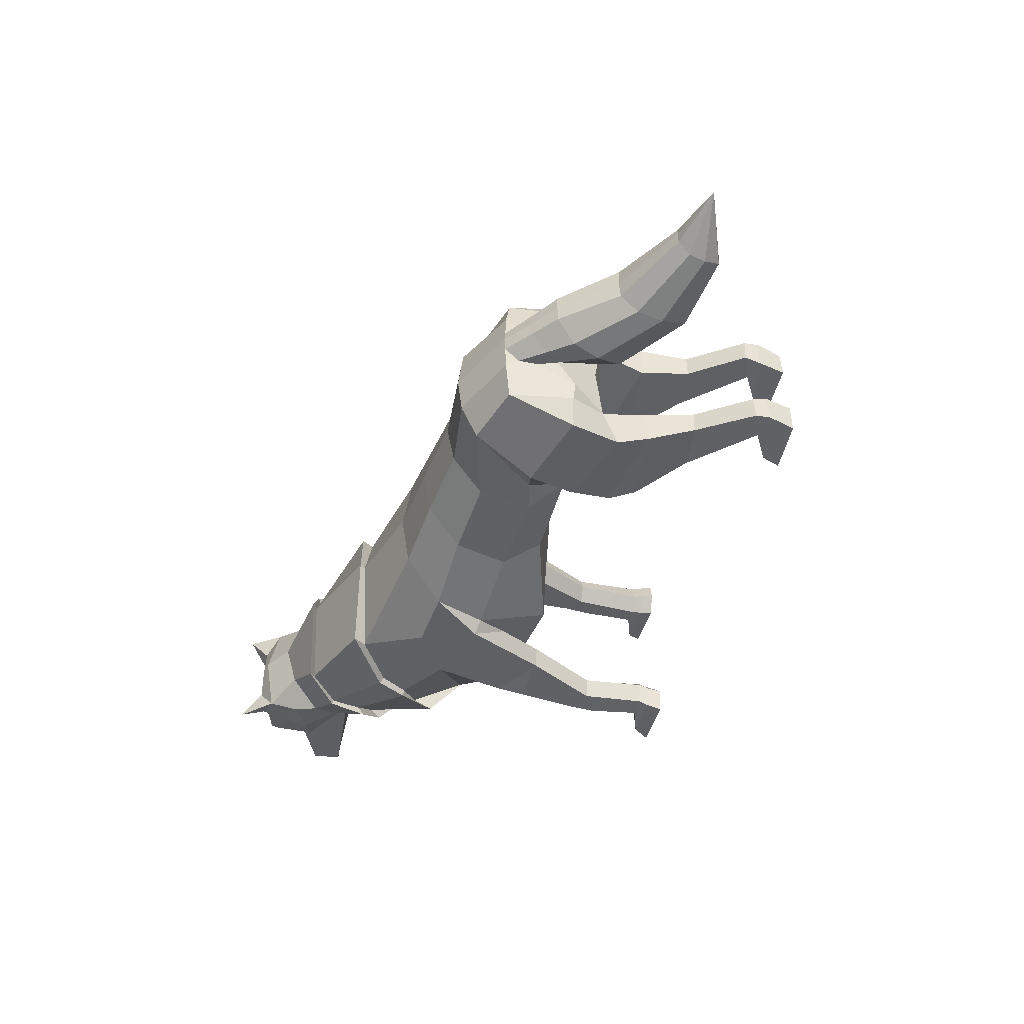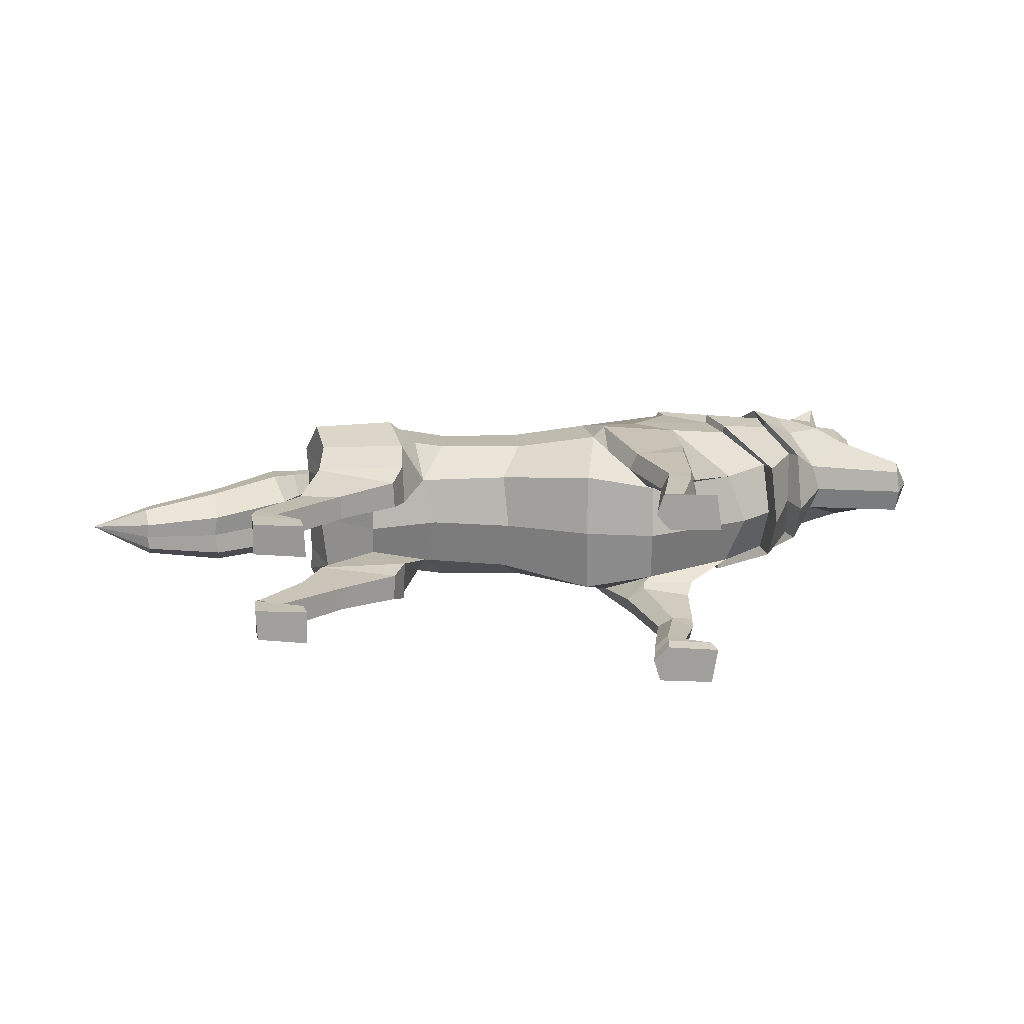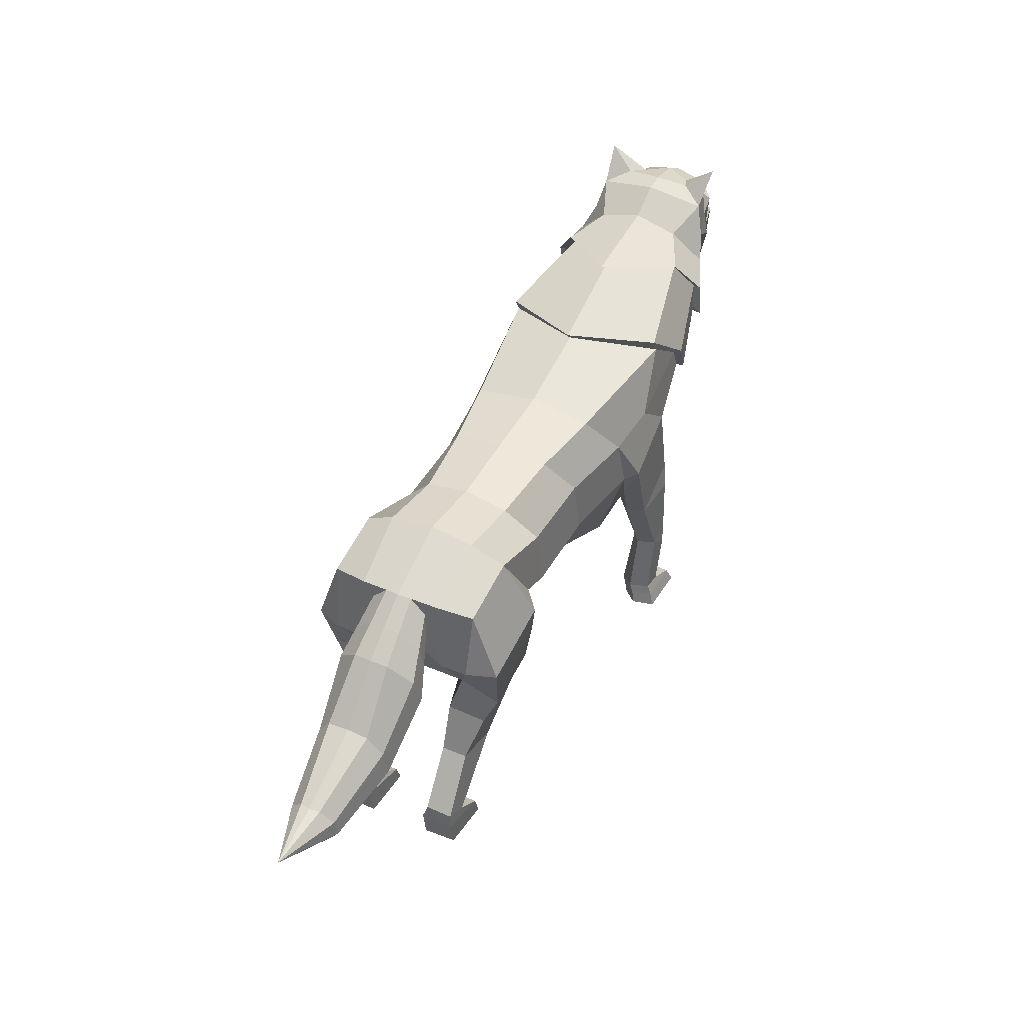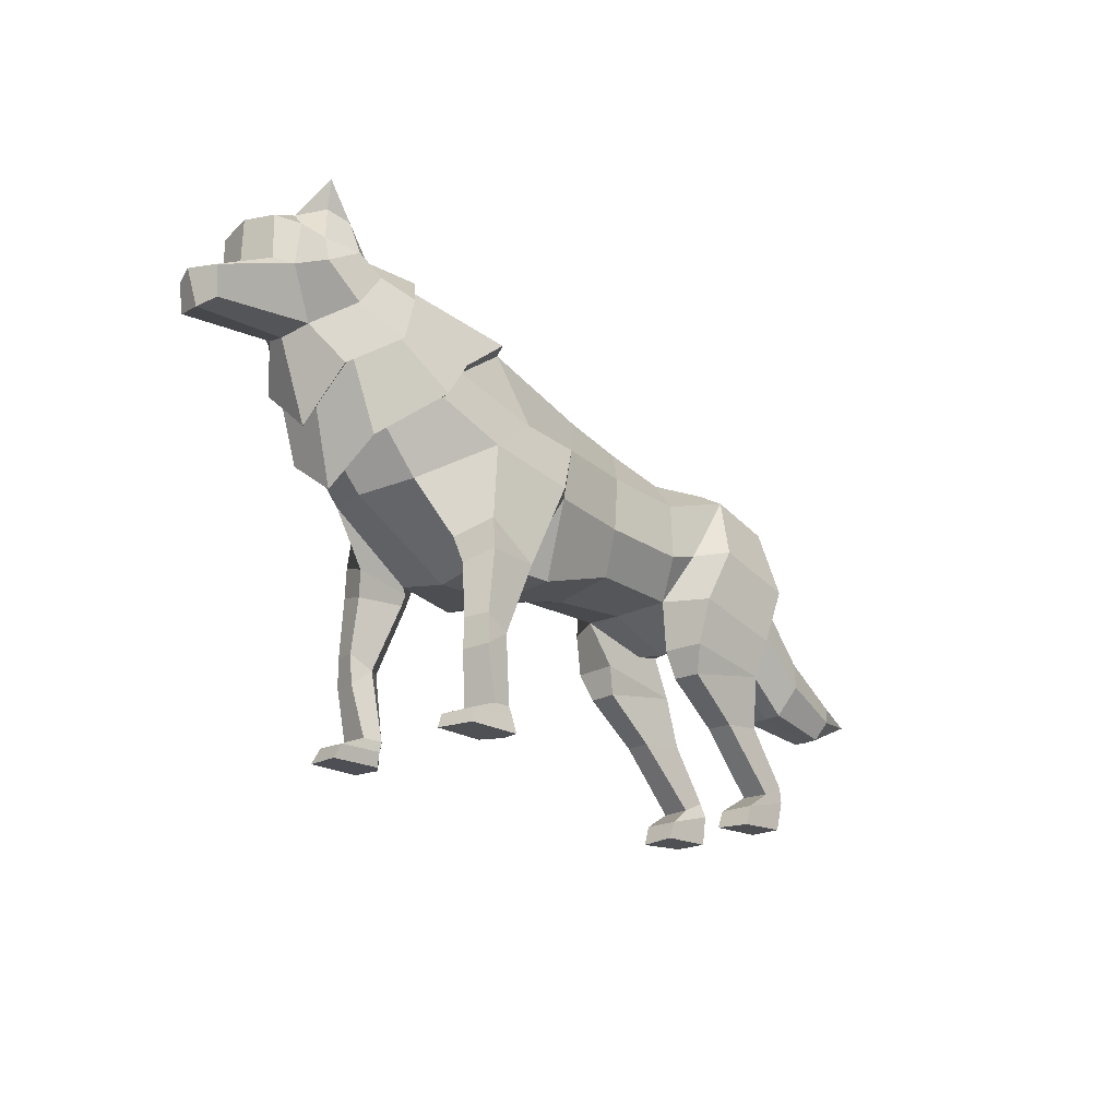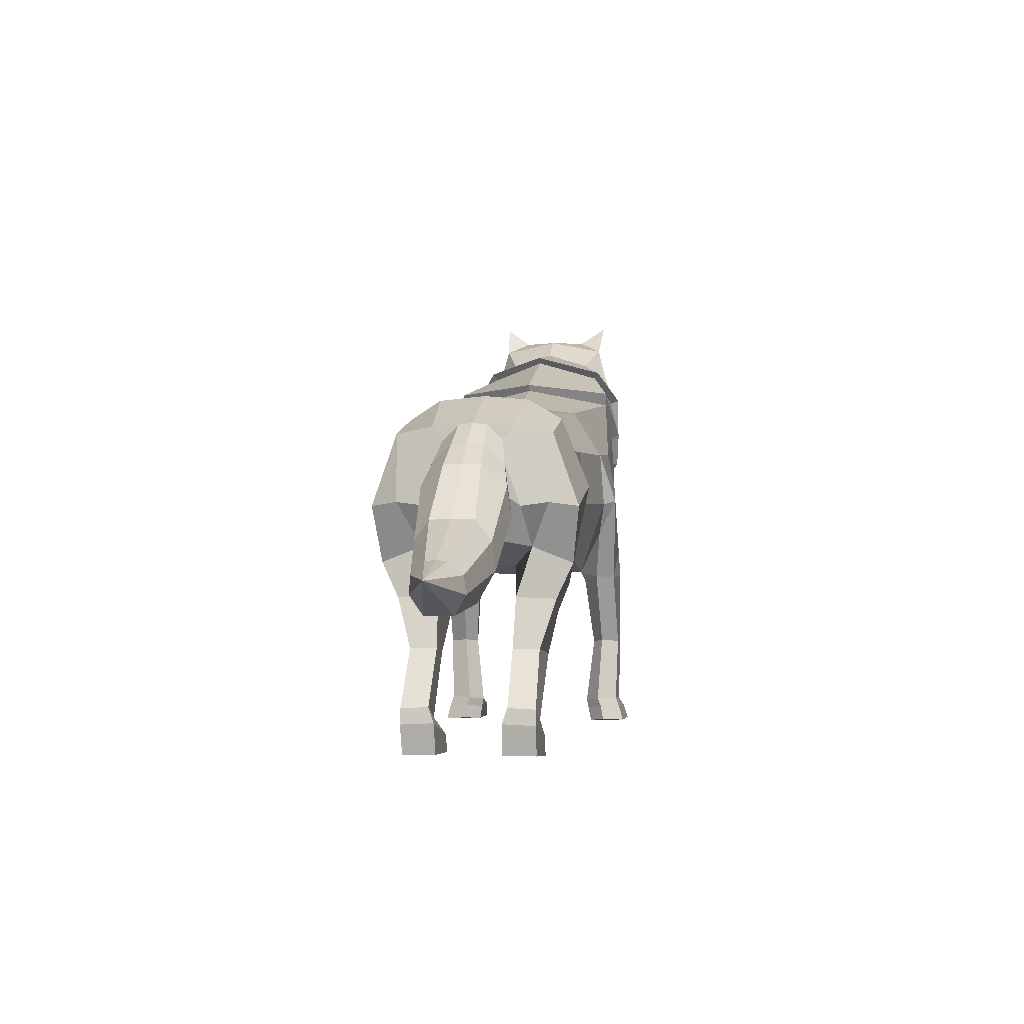
<metadata>
{"format":"obj","ext":"obj","renderer":"f3d","projection":"perspective","resolution":1024,"background":"white","views":[{"elev":-47.7,"azim":-106.4,"up":"+Z"},{"elev":19.2,"azim":2.8,"up":"+Z"},{"elev":41.3,"azim":-62.4,"up":"+Y"},{"elev":-21.0,"azim":132.3,"up":"+Y"},{"elev":-1.7,"azim":-81.0,"up":"+Y"}]}
</metadata>
<code>
o Wolf_Cylinder
v 0.3519 1.859 0.3355
v -1.665 2.226 0.1539
v 0.4076 2.666 0.6032
v -1.464 2.597 0.4776
v 0.2635 3.243 0.5758
v -1.497 3.198 0.426
v -0.07105 3.726 0.3063
v -1.638 3.567 0.108
v 1.125 1.898 0.2042
v 0.5317 2.706 0.7287
v 1.312 3.931 0.53
v 0.9196 3.287 0.5995
v 1.389 2.916 0.6279
v 2.072 2.473 0.1812
v 2.349 4.371 0.273
v 2.59 3.707 0.4546
v 2.536 2.974 0.1785
v 2.029 3.235 0.5128
v 1.833 3.553 0.5482
v 2.532 4.056 0.4654
v 2.9 3.492 0.1682
v -3.11 3.362 0.06172
v -3.017 3.291 0.4573
v -1.808 2.705 0.483
v -2.336 3.482 0.4575
v -2.408 3.686 0.1129
v -3.125 2.535 0.134
v -3.148 2.571 0.4295
v -2.856 2.121 0.2165
v -3.004 2.536 0.7225
v -2.259 1.929 -0.04635
v -2.838 1.598 0.04295
v -2.125 2.774 0.7245
v -2.84 1.583 0.4684
v -2.834 1.954 0.6423
v -1.85 1.748 0.02817
v -1.923 2.231 0.5843
v -1.862 1.738 0.4781
v -2.987 1.065 0.03134
v -2.988 1.067 0.3125
v -2.5 1.001 0.06897
v -2.509 1.005 0.3382
v -3.402 0.4906 0.04343
v -3.399 0.4775 0.3329
v -3.134 0.3658 0.04074
v -3.137 0.3592 0.3372
v -3.411 0.3279 -0.01221
v -3.418 0.3141 0.3353
v -2.836 0.1693 -0.02543
v -2.844 0.1734 0.3456
v -3.356 0.004278 -0.01528
v -3.339 0.002955 0.3325
v -2.762 -0.02384 -0.02705
v -2.774 -0.04059 0.3437
v -1.932 1.445 0.07052
v -1.944 1.44 0.3689
v 1.048 1.743 0.3024
v 0.9309 1.791 0.6657
v 1.572 1.711 0.3654
v 1.472 1.807 0.6918
v 1.359 0.9913 0.3743
v 1.282 0.9998 0.6806
v 1.597 1.132 0.4326
v 1.528 1.145 0.6822
v 0.5861 2.318 0.5296
v 1.191 1.016 0.4907
v 0.8447 1.803 0.4645
v 1.131 0.2946 0.4449
v 1.204 0.3033 0.66
v 1.473 0.2757 0.3337
v 1.417 0.2936 0.6723
v 1.272 0.2672 0.2921
v 1.128 0.1987 0.4831
v 1.203 0.1933 0.7023
v 1.755 0.1586 0.3312
v 1.698 0.1917 0.704
v 1.276 0.1682 0.3142
v 1.112 0.04674 0.5089
v 1.185 0.03261 0.7459
v 1.824 0.008694 0.3626
v 1.767 0.02738 0.7536
v 1.271 0.01943 0.3439
v 1.475 2.121 0.6703
v 1.63 1.971 0.2913
v 1.047 1.841 0.2514
v -0.6829 2.224 0.2045
v -0.5216 2.638 0.4748
v -0.6033 3.232 0.4412
v -0.8474 3.655 0.1784
v 2.265 4.435 0.3232
v 2.592 3.644 0.5518
v 2.481 4.085 0.565
v 3 3.357 0.1915
v 2.694 4.578 0.09263
v 2.95 3.975 0.2989
v 2.795 4.25 0.4221
v 3.244 3.77 -0.08458
v 2.041 3.241 0.5958
v 1.24 4.071 0.5336
v 2.62 2.739 0.2024
v 1.841 3.597 0.6361
v 3.067 4.801 0.2459
v 2.994 4.471 0.3299
v 3.22 4.931 -0.00176
v 3.343 4.535 0.2209
v 4.314 3.641 -0.1086
v 4.346 3.957 -0.08756
v 3.781 4.224 -0.000895
v 3.791 4.675 -0.000895
v 3.47 4.838 -0.09484
v 3.626 4.174 0.1323
v 3.601 4.593 0.1747
v 3.333 4.282 0.2746
v 3.309 4.863 0.1946
v 3.352 5.137 0.2831
v -3.124 3.213 -0.05263
v -3.123 3.372 -0.2168
v -3.141 2.758 -0.1724
v -3.156 2.998 -0.02975
v -3.727 2.931 -0.1713
v -3.625 2.715 0.07521
v -3.36 2.088 -0.1046
v -3.53 2.406 0.1095
v -4.247 2.368 -0.1352
v -4.201 2.157 0.02129
v -4.089 1.555 -0.1415
v -4.18 1.869 0.05235
v -5.029 1.963 -0.2526
v -4.993 1.831 -0.1106
v -4.902 1.451 -0.2142
v -4.968 1.647 -0.09089
v -3.246 2.423 -0.1385
v -3.429 3.146 -0.1941
v -3.375 2.961 0.01129
v -3.337 2.703 0.03986
v 1.586 0.8174 0.4143
v 1.523 0.8438 0.686
v 0.3431 1.822 -0.3638
v -1.524 2.144 -0.3639
v 0.3542 1.855 -1.063
v -1.668 2.22 -0.8816
v 0.4056 2.659 -1.331
v -1.464 2.594 -1.205
v 0.2599 3.239 -1.303
v -1.496 3.198 -1.153
v -0.07509 3.721 -1.033
v -1.638 3.568 -0.8358
v -0.0546 3.816 -0.3639
v -1.639 3.659 -0.3639
v 1.133 1.781 -0.3635
v 1.127 1.895 -0.9305
v 0.5296 2.698 -1.457
v 0.8677 4.086 -0.3639
v 1.308 3.93 -1.257
v 0.9148 3.284 -1.327
v 1.386 2.914 -1.357
v 2.277 2.389 -0.364
v 2.072 2.475 -0.9092
v 2.349 4.372 -1.001
v 1.767 4.52 -0.3639
v 2.586 3.71 -1.181
v 2.603 2.722 -0.3638
v 2.535 2.977 -0.906
v 2.026 3.237 -1.24
v 1.829 3.553 -1.275
v 2.532 4.056 -1.193
v 2.879 3.192 -0.3639
v 2.901 3.492 -0.896
v -3.111 3.361 -0.7896
v -3.016 3.293 -1.185
v -1.806 2.7 -1.21
v -2.335 3.482 -1.185
v -2.409 3.686 -0.8406
v -2.386 3.733 -0.3639
v -3.144 3.388 -0.3639
v -3.125 2.542 -0.8624
v -3.147 2.58 -1.158
v -3.167 2.768 -0.3639
v -2.86 2.129 -0.9463
v -3.002 2.546 -1.451
v -2.945 2.228 -0.3648
v -2.248 1.873 -0.3649
v -2.266 1.928 -0.6834
v -2.853 1.606 -0.775
v -2.121 2.773 -1.451
v -2.855 1.591 -1.2
v -2.843 1.963 -1.373
v -1.862 1.741 -0.7583
v -1.926 2.227 -1.312
v -1.874 1.732 -1.208
v -3.005 1.069 -0.7601
v -3.007 1.07 -1.041
v -2.517 1.008 -0.7992
v -2.528 1.009 -1.068
v -3.417 0.4931 -0.7642
v -3.415 0.4771 -1.053
v -3.148 0.3697 -0.7615
v -3.152 0.36 -1.058
v -3.425 0.331 -0.7068
v -3.433 0.3136 -1.054
v -2.849 0.1752 -0.6947
v -2.858 0.1755 -1.066
v -3.368 0.00769 -0.7008
v -3.352 0.002931 -1.049
v -2.774 -0.01756 -0.6915
v -2.788 -0.03812 -1.062
v -1.949 1.441 -0.8022
v -1.961 1.437 -1.101
v 1.052 1.738 -1.028
v 0.9355 1.784 -1.392
v 1.577 1.709 -1.091
v 1.476 1.803 -1.418
v 1.368 0.9901 -1.097
v 1.291 0.9933 -1.404
v 1.606 1.13 -1.156
v 1.535 1.143 -1.405
v 0.5865 2.311 -1.257
v 1.2 1.012 -1.214
v 0.8487 1.797 -1.191
v 1.146 0.2921 -1.162
v 1.22 0.2989 -1.378
v 1.49 0.2827 -1.057
v 1.432 0.2853 -1.395
v 1.286 0.2702 -1.01
v 1.144 0.1961 -1.2
v 1.219 0.1874 -1.419
v 1.772 0.1708 -1.048
v 1.715 0.1798 -1.422
v 1.292 0.1749 -1.031
v 1.129 0.04317 -1.221
v 1.203 0.02151 -1.458
v 1.842 0.02019 -1.069
v 1.785 0.01328 -1.461
v 1.287 0.0256 -1.053
v 1.477 2.117 -1.397
v 1.632 1.97 -1.018
v 1.05 1.837 -0.9772
v -0.6145 2.064 -0.3639
v -0.6822 2.219 -0.9326
v -0.5219 2.634 -1.203
v -0.6045 3.23 -1.169
v -0.8475 3.655 -0.9063
v -0.8438 3.742 -0.3639
v 2.265 4.435 -1.051
v 1.675 4.579 -0.3639
v 2.59 3.645 -1.279
v 2.481 4.085 -1.293
v 3.017 2.87 -0.3639
v 3.001 3.356 -0.9194
v 2.694 4.578 -0.8205
v 2.668 4.717 -0.3639
v 2.95 3.974 -1.027
v 2.794 4.25 -1.15
v 3.329 3.68 -0.3639
v 3.243 3.77 -0.6433
v 2.664 2.328 -0.3639
v 2.038 3.242 -1.323
v 1.237 4.07 -1.261
v 2.62 2.742 -0.9301
v 1.837 3.598 -1.363
v 0.8117 4.152 -0.3639
v 3.067 4.801 -0.9737
v 3.008 4.922 -0.3639
v 2.993 4.471 -1.058
v 3.221 4.931 -0.7261
v 3.23 4.939 -0.3639
v 3.343 4.535 -0.9488
v 4.35 3.617 -0.3639
v 4.314 3.641 -0.6193
v 4.472 3.963 -0.3639
v 4.346 3.957 -0.6403
v 3.874 4.211 -0.3639
v 3.781 4.223 -0.727
v 3.855 4.73 -0.3639
v 3.792 4.674 -0.727
v 3.591 4.879 -0.3639
v 3.471 4.838 -0.633
v 3.626 4.173 -0.8602
v 3.601 4.593 -0.9025
v 3.334 4.281 -1.002
v 3.309 4.863 -0.9225
v 3.352 5.137 -1.011
v -3.124 3.211 -0.6752
v -3.123 3.372 -0.5111
v -3.141 2.757 -0.5555
v -3.155 2.997 -0.6981
v -3.733 2.938 -0.3639
v -3.401 2.08 -0.3639
v -3.726 2.93 -0.5566
v -3.624 2.714 -0.8031
v -3.36 2.087 -0.6233
v -3.529 2.405 -0.8374
v -4.242 2.377 -0.3639
v -4.127 1.556 -0.3639
v -4.248 2.367 -0.5927
v -4.202 2.158 -0.7491
v -4.089 1.555 -0.5864
v -4.179 1.869 -0.7802
v -5.05 1.972 -0.364
v -4.925 1.45 -0.3641
v -5.029 1.963 -0.4755
v -4.992 1.831 -0.6175
v -4.902 1.452 -0.514
v -4.969 1.648 -0.6373
v -5.663 1.783 -0.3643
v -3.246 2.421 -0.5894
v -3.444 3.158 -0.3639
v -3.429 3.146 -0.5338
v -3.374 2.96 -0.7392
v -3.336 2.7 -0.7677
v -3.28 2.422 -0.3639
v 1.596 0.8206 -1.136
v 1.534 0.8397 -1.409
f 238 86 2 139
f 86 87 4 2
f 87 88 6 4
f 88 89 8 6
f 89 243 149 8
f 5 12 11 7
f 149 174 26 8
f 5 3 10
f 150 157 14 9
f 138 150 9 1
f 10 13 12 5
f 7 11 153 148
f 98 16 20 101
f 14 17 18 13
f 157 162 17 14
f 13 18 19 12
f 12 19 11
f 1 9 65 3
f 23 22 116 119 27 28
f 25 26 22 23
f 6 25 24 4
f 8 26 25 6
f 133 307 287 120
f 2 31 182 139
f 4 24 2
f 29 32 34 35
f 27 118 178 181 29
f 31 29 181 182
f 28 27 29
f 23 30 33 25
f 28 29 35 30
f 33 37 2 24
f 30 35 37 33
f 28 30 23
f 25 33 24
f 37 38 36 2
f 35 34 38 37
f 41 45 43 39
f 56 42 41 55
f 32 39 40 34
f 40 44 46 42
f 39 43 44 40
f 45 49 47 43
f 42 46 45 41
f 47 49 53 51
f 46 50 49 45
f 44 48 50 46
f 43 47 48 44
f 48 52 54 50
f 47 51 52 48
f 50 54 53 49
f 51 53 54 52
f 31 2 36 32 29
f 32 36 55
f 32 55 41 39
f 38 56 55 36
f 34 40 42 56
f 34 56 38
f 26 174 175 117 22
f 58 62 64 60
f 83 60 59 84
f 84 59 57 85
f 60 64 63 59
f 59 63 61 57
f 67 66 62 58
f 3 65 10
f 57 61 66 67
f 69 74 76 71
f 66 68 69 62
f 137 71 70 136
f 77 82 78 73
f 71 76 75 70
f 72 77 73 68
f 70 75 77 72
f 68 73 74 69
f 82 80 81 79 78
f 75 80 82 77
f 73 78 79 74
f 74 79 81 76
f 76 81 80 75
f 14 84 85 9
f 13 83 84 14
f 58 60 83
f 10 58 83 13
f 85 57 67
f 9 85 67 65
f 65 67 58 10
f 7 148 243 89
f 5 7 89 88
f 3 5 88 87
f 1 3 87 86
f 138 1 86 238
f 99 15 160 261
f 100 21 16 98
f 256 167 21 100
f 101 20 15 99
f 20 16 91 92
f 21 167 248 93
f 15 20 92 90
f 16 21 93 91
f 160 15 90 245
f 245 90 94 251
f 91 93 97 95
f 92 91 95 96
f 90 92 96 94
f 93 248 254 97
f 19 101 99 11
f 162 256 100 17
f 17 100 98 18
f 11 99 261 153
f 18 98 101 19
f 251 94 102 263
f 94 96 103 102
f 263 102 104 266
f 110 115 114
f 97 254 268 106
f 106 268 270 107
f 107 270 272 108
f 108 272 274 109
f 109 274 276 110
f 110 276 266 104
f 108 109 112 111
f 109 110 112
f 111 112 105 113
f 108 111 107
f 97 106 107 111
f 97 111 113 95
f 105 103 113
f 95 113 103 96
f 105 112 110 114
f 102 103 105 114
f 104 115 110
f 114 115 102
f 102 115 104
f 22 117 116
f 119 118 27
f 123 121 125 127
f 135 134 121 123
f 134 133 120 121
f 132 135 123 122
f 311 132 122 288
f 127 125 129 131
f 121 120 124 125
f 122 123 127 126
f 288 122 126 294
f 120 287 293 124
f 125 124 128 129
f 126 127 131 130
f 294 126 130 300
f 124 293 299 128
f 178 118 132 311
f 118 119 135 132
f 116 117 133 134
f 119 116 134 135
f 117 175 307 133
f 130 131 305
f 300 130 305
f 128 299 305
f 131 129 305
f 129 128 305
f 64 137 136 63
f 63 136 61
f 61 72 68 66
f 62 69 71 137
f 62 137 64
f 136 70 72 61
f 238 139 141 239
f 239 141 143 240
f 240 143 145 241
f 241 145 147 242
f 242 147 149 243
f 144 146 154 155
f 149 147 173 174
f 144 152 142
f 150 151 158 157
f 138 140 151 150
f 152 144 155 156
f 146 148 153 154
f 257 260 166 161
f 158 156 164 163
f 157 158 163 162
f 156 155 165 164
f 155 154 165
f 140 142 217 151
f 170 177 176 286 283 169
f 172 170 169 173
f 145 143 171 172
f 147 145 172 173
f 308 289 287 307
f 141 139 182 183
f 143 141 171
f 179 187 186 184
f 176 179 181 178 285
f 183 182 181 179
f 177 179 176
f 170 172 185 180
f 177 180 187 179
f 185 171 141 189
f 180 185 189 187
f 177 170 180
f 172 171 185
f 189 141 188 190
f 187 189 190 186
f 193 191 195 197
f 208 207 193 194
f 184 186 192 191
f 192 194 198 196
f 191 192 196 195
f 197 195 199 201
f 194 193 197 198
f 199 203 205 201
f 198 197 201 202
f 196 198 202 200
f 195 196 200 199
f 200 202 206 204
f 199 200 204 203
f 202 201 205 206
f 203 204 206 205
f 183 179 184 188 141
f 184 207 188
f 184 191 193 207
f 190 188 207 208
f 186 208 194 192
f 186 190 208
f 173 169 284 175 174
f 210 212 216 214
f 235 236 211 212
f 236 237 209 211
f 212 211 215 216
f 211 209 213 215
f 219 210 214 218
f 142 152 217
f 209 219 218 213
f 221 223 228 226
f 218 214 221 220
f 313 312 222 223
f 229 225 230 234
f 223 222 227 228
f 224 220 225 229
f 222 224 229 227
f 220 221 226 225
f 234 230 231 233 232
f 227 229 234 232
f 225 226 231 230
f 226 228 233 231
f 228 227 232 233
f 158 151 237 236
f 156 158 236 235
f 210 235 212
f 152 156 235 210
f 237 219 209
f 151 217 219 237
f 217 152 210 219
f 146 242 243 148
f 144 241 242 146
f 142 240 241 144
f 140 239 240 142
f 138 238 239 140
f 258 261 160 159
f 259 257 161 168
f 256 259 168 167
f 260 258 159 166
f 166 247 246 161
f 168 249 248 167
f 159 244 247 166
f 161 246 249 168
f 160 245 244 159
f 245 251 250 244
f 246 252 255 249
f 247 253 252 246
f 244 250 253 247
f 249 255 254 248
f 165 154 258 260
f 162 163 259 256
f 163 164 257 259
f 154 153 261 258
f 164 165 260 257
f 251 263 262 250
f 250 262 264 253
f 263 266 265 262
f 277 281 282
f 255 269 268 254
f 269 271 270 268
f 271 273 272 270
f 273 275 274 272
f 275 277 276 274
f 277 265 266 276
f 273 278 279 275
f 275 279 277
f 278 280 267 279
f 273 271 278
f 255 278 271 269
f 255 252 280 278
f 267 280 264
f 252 253 264 280
f 267 281 277 279
f 262 281 267 264
f 265 277 282
f 281 262 282
f 262 265 282
f 169 283 284
f 286 176 285
f 292 298 296 290
f 310 292 290 309
f 309 290 289 308
f 306 291 292 310
f 311 288 291 306
f 298 304 302 296
f 290 296 295 289
f 291 297 298 292
f 288 294 297 291
f 289 295 293 287
f 296 302 301 295
f 297 303 304 298
f 294 300 303 297
f 295 301 299 293
f 178 311 306 285
f 285 306 310 286
f 283 309 308 284
f 286 310 309 283
f 284 308 307 175
f 303 305 304
f 300 305 303
f 301 305 299
f 304 305 302
f 302 305 301
f 216 215 312 313
f 215 213 312
f 213 218 220 224
f 214 313 223 221
f 214 216 313
f 312 213 224 222

</code>
